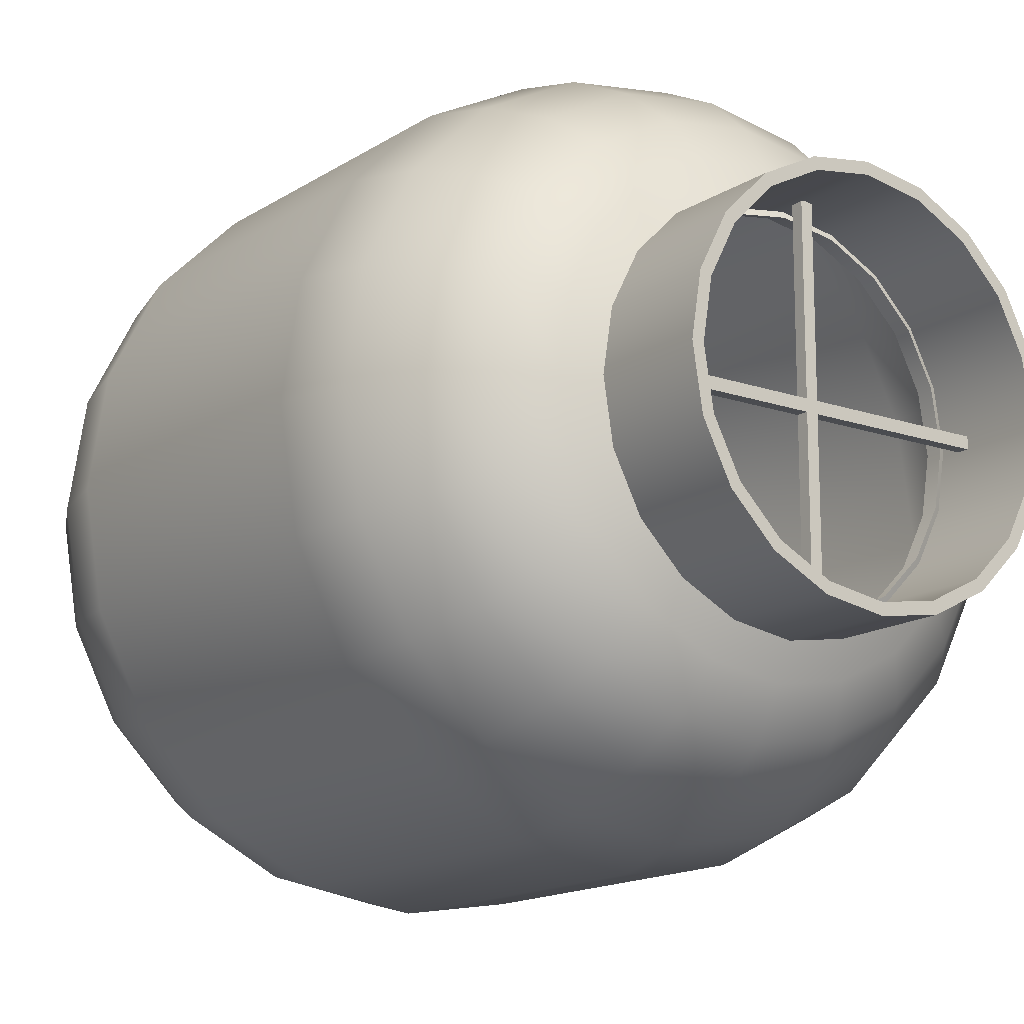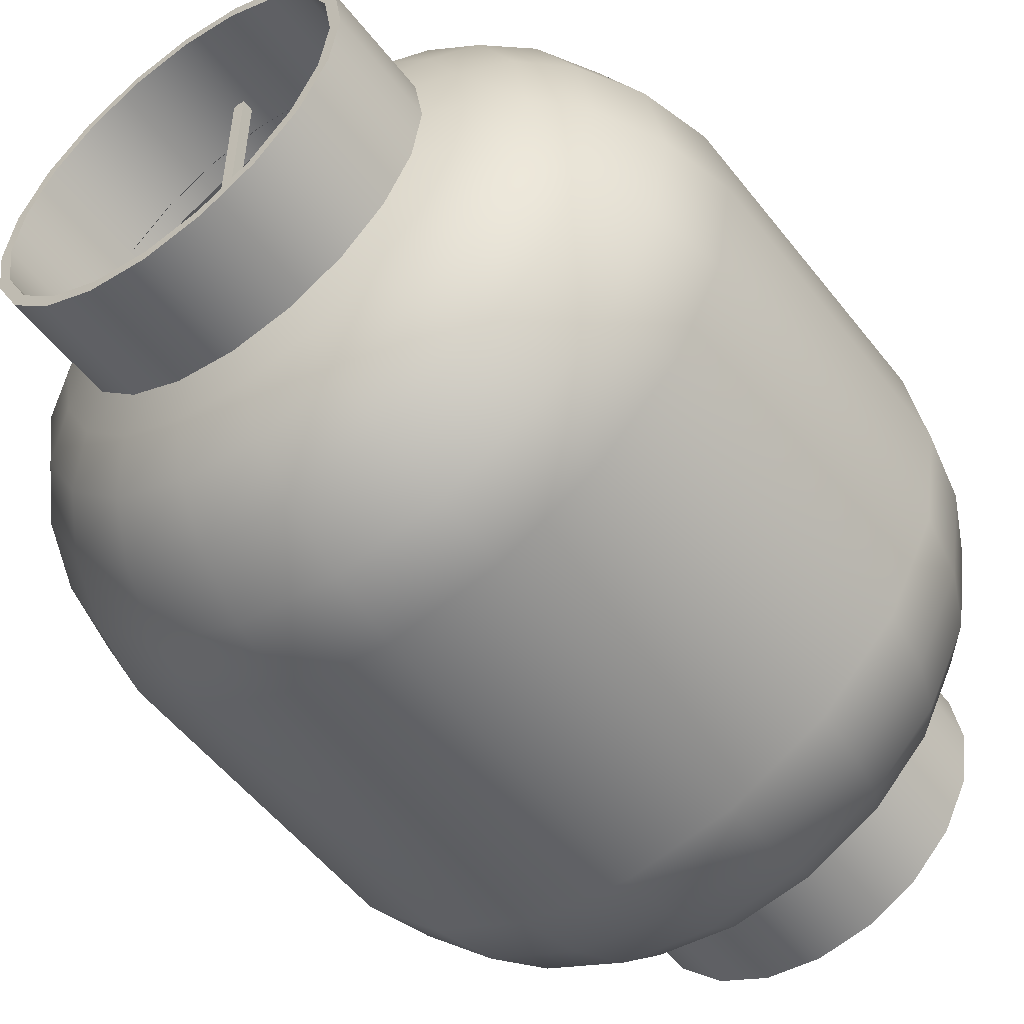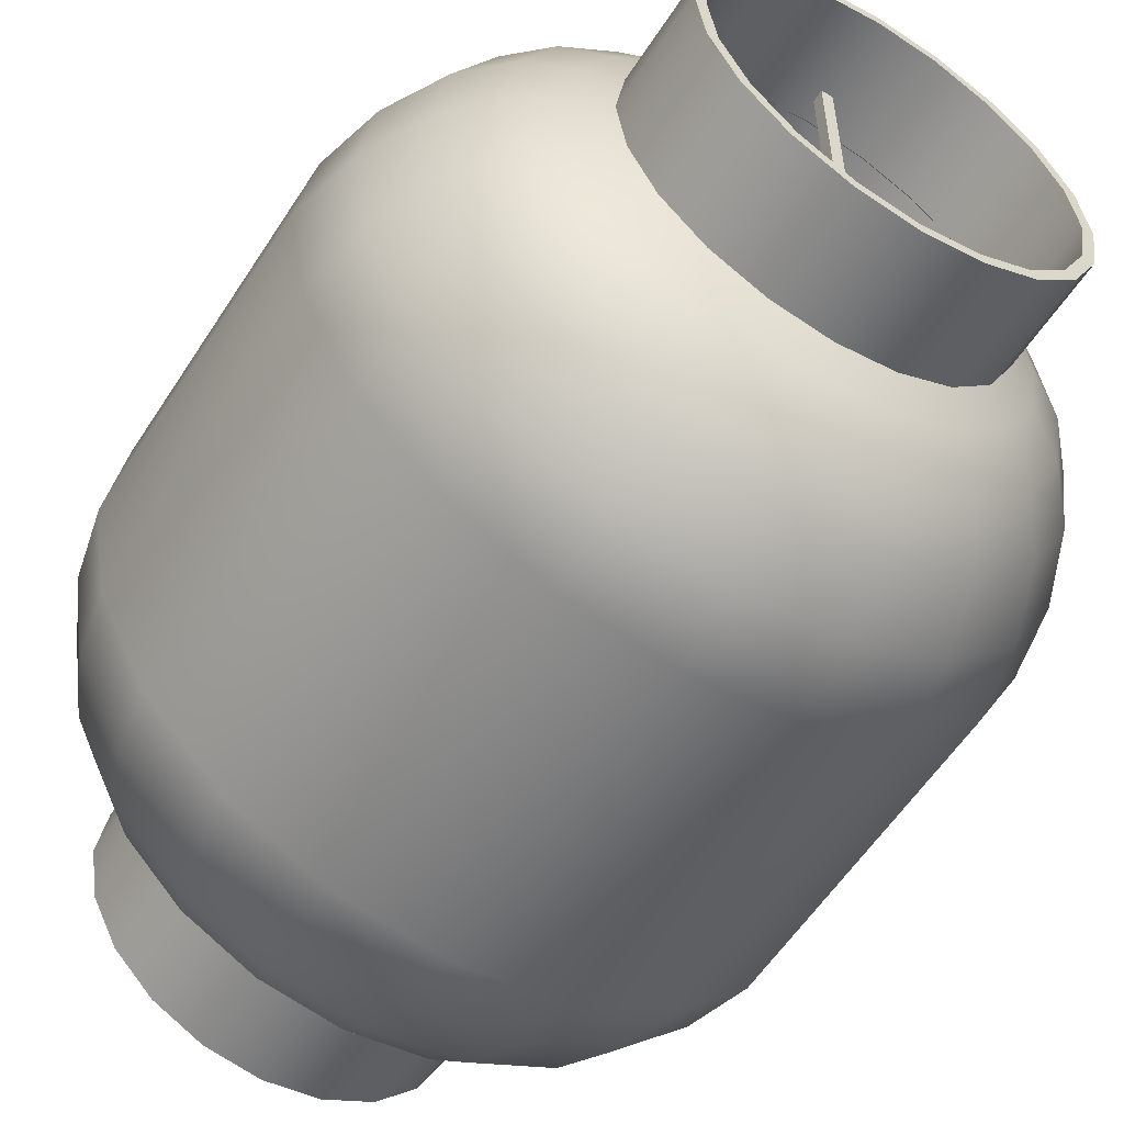
<metadata>
{"format":"obj","ext":"obj","renderer":"f3d","projection":"perspective","resolution":1024,"background":"white","views":[{"elev":-15.1,"azim":143.5,"up":"+Z"},{"elev":-53.7,"azim":-143.0,"up":"+Z"},{"elev":-56.7,"azim":147.7,"up":"+Z"}]}
</metadata>
<code>
g default
v 0.126 0.0871 0
v 0.1198 0.0871 0.03892
v 0.1019 0.0871 0.07404
v 0.07404 0.0871 0.1019
v 0.03892 0.0871 0.1198
v 0 0.0871 0.126
v -0.03892 0.0871 0.1198
v -0.07404 0.0871 0.1019
v -0.1019 0.0871 0.07404
v -0.1198 0.0871 0.03892
v -0.126 0.0871 0
v -0.1198 0.0871 -0.03892
v -0.1019 0.0871 -0.07404
v -0.07404 0.0871 -0.1019
v -0.03892 0.0871 -0.1198
v 0 0.0871 -0.126
v 0.03892 0.0871 -0.1198
v 0.07404 0.0871 -0.1019
v 0.1019 0.0871 -0.07404
v 0.1198 0.0871 -0.03892
v 0.126 -0 0
v 0.1198 -0 0.03892
v 0.1019 -0 0.07404
v 0.07404 -0 0.1019
v 0.03892 -0 0.1198
v 0 -0 0.126
v -0.03892 -0 0.1198
v -0.07404 -0 0.1019
v -0.1019 -0 0.07404
v -0.1198 -0 0.03892
v -0.126 -0 0
v -0.1198 -0 -0.03892
v -0.1019 -0 -0.07404
v -0.07404 -0 -0.1019
v -0.03892 -0 -0.1198
v 0 -0 -0.126
v 0.03892 -0 -0.1198
v 0.07404 -0 -0.1019
v 0.1019 -0 -0.07404
v 0.1198 -0 -0.03892
v 0.134 -0 0
v 0.1274 -0 0.04141
v 0.1084 -0 0.07876
v 0.07876 -0 0.1084
v 0.04141 -0 0.1274
v 0 -0 0.134
v -0.04141 -0 0.1274
v -0.07876 -0 0.1084
v -0.1084 -0 0.07876
v -0.1274 -0 0.04141
v -0.134 -0 0
v -0.1274 -0 -0.04141
v -0.1084 -0 -0.07876
v -0.07876 -0 -0.1084
v -0.04141 -0 -0.1274
v 0 -0 -0.134
v 0.04141 -0 -0.1274
v 0.07876 -0 -0.1084
v 0.1084 -0 -0.07876
v 0.1274 -0 -0.04141
v 0.134 0.0871 0
v 0.1274 0.0871 0.04141
v 0.1084 0.0871 0.07876
v 0.07876 0.0871 0.1084
v 0.04141 0.0871 0.1274
v 0 0.0871 0.134
v -0.04141 0.0871 0.1274
v -0.07876 0.0871 0.1084
v -0.1084 0.0871 0.07876
v -0.1274 0.0871 0.04141
v -0.134 0.0871 0
v -0.1274 0.0871 -0.04141
v -0.1084 0.0871 -0.07876
v -0.07876 0.0871 -0.1084
v -0.04141 0.0871 -0.1274
v 0 0.0871 -0.134
v 0.04141 0.0871 -0.1274
v 0.07876 0.0871 -0.1084
v 0.1084 0.0871 -0.07876
v 0.1274 0.0871 -0.04141
g pPipe5 lantern_grp
f 2 1 21 22
f 3 2 22 23
f 4 3 23 24
f 5 4 24 25
f 6 5 25 26
f 7 6 26 27
f 8 7 27 28
f 9 8 28 29
f 10 9 29 30
f 11 10 30 31
f 12 11 31 32
f 13 12 32 33
f 14 13 33 34
f 15 14 34 35
f 16 15 35 36
f 17 16 36 37
f 18 17 37 38
f 19 18 38 39
f 20 19 39 40
f 1 20 40 21
f 22 21 41 42
f 23 22 42 43
f 24 23 43 44
f 25 24 44 45
f 26 25 45 46
f 27 26 46 47
f 28 27 47 48
f 29 28 48 49
f 30 29 49 50
f 31 30 50 51
f 32 31 51 52
f 33 32 52 53
f 34 33 53 54
f 35 34 54 55
f 36 35 55 56
f 37 36 56 57
f 38 37 57 58
f 39 38 58 59
f 40 39 59 60
f 21 40 60 41
f 42 41 61 62
f 43 42 62 63
f 44 43 63 64
f 45 44 64 65
f 46 45 65 66
f 47 46 66 67
f 48 47 67 68
f 49 48 68 69
f 50 49 69 70
f 51 50 70 71
f 52 51 71 72
f 53 52 72 73
f 54 53 73 74
f 55 54 74 75
f 56 55 75 76
f 57 56 76 77
f 58 57 77 78
f 59 58 78 79
f 60 59 79 80
f 41 60 80 61
g default
v -0.126 0.6004 0
v -0.1198 0.6004 0.03892
v -0.1019 0.6004 0.07404
v -0.07404 0.6004 0.1019
v -0.03892 0.6004 0.1198
v 0 0.6004 0.126
v 0.03892 0.6004 0.1198
v 0.07404 0.6004 0.1019
v 0.1019 0.6004 0.07404
v 0.1198 0.6004 0.03892
v 0.126 0.6004 0
v 0.1198 0.6004 -0.03892
v 0.1019 0.6004 -0.07404
v 0.07404 0.6004 -0.1019
v 0.03892 0.6004 -0.1198
v 0 0.6004 -0.126
v -0.03892 0.6004 -0.1198
v -0.07404 0.6004 -0.1019
v -0.1019 0.6004 -0.07404
v -0.1198 0.6004 -0.03892
v -0.126 0.6875 0
v -0.1198 0.6875 0.03892
v -0.1019 0.6875 0.07404
v -0.07404 0.6875 0.1019
v -0.03892 0.6875 0.1198
v 0 0.6875 0.126
v 0.03892 0.6875 0.1198
v 0.07404 0.6875 0.1019
v 0.1019 0.6875 0.07404
v 0.1198 0.6875 0.03892
v 0.126 0.6875 0
v 0.1198 0.6875 -0.03892
v 0.1019 0.6875 -0.07404
v 0.07404 0.6875 -0.1019
v 0.03892 0.6875 -0.1198
v 0 0.6875 -0.126
v -0.03892 0.6875 -0.1198
v -0.07404 0.6875 -0.1019
v -0.1019 0.6875 -0.07404
v -0.1198 0.6875 -0.03892
v -0.134 0.6875 0
v -0.1274 0.6875 0.04141
v -0.1084 0.6875 0.07876
v -0.07876 0.6875 0.1084
v -0.04141 0.6875 0.1274
v 0 0.6875 0.134
v 0.04141 0.6875 0.1274
v 0.07876 0.6875 0.1084
v 0.1084 0.6875 0.07876
v 0.1274 0.6875 0.04141
v 0.134 0.6875 0
v 0.1274 0.6875 -0.04141
v 0.1084 0.6875 -0.07876
v 0.07876 0.6875 -0.1084
v 0.04141 0.6875 -0.1274
v 0 0.6875 -0.134
v -0.04141 0.6875 -0.1274
v -0.07876 0.6875 -0.1084
v -0.1084 0.6875 -0.07876
v -0.1274 0.6875 -0.04141
v -0.134 0.6004 0
v -0.1274 0.6004 0.04141
v -0.1084 0.6004 0.07876
v -0.07876 0.6004 0.1084
v -0.04141 0.6004 0.1274
v 0 0.6004 0.134
v 0.04141 0.6004 0.1274
v 0.07876 0.6004 0.1084
v 0.1084 0.6004 0.07876
v 0.1274 0.6004 0.04141
v 0.134 0.6004 0
v 0.1274 0.6004 -0.04141
v 0.1084 0.6004 -0.07876
v 0.07876 0.6004 -0.1084
v 0.04141 0.6004 -0.1274
v 0 0.6004 -0.134
v -0.04141 0.6004 -0.1274
v -0.07876 0.6004 -0.1084
v -0.1084 0.6004 -0.07876
v -0.1274 0.6004 -0.04141
g lantern_grp pPipe1
f 82 81 101 102
f 83 82 102 103
f 84 83 103 104
f 85 84 104 105
f 86 85 105 106
f 87 86 106 107
f 88 87 107 108
f 89 88 108 109
f 90 89 109 110
f 91 90 110 111
f 92 91 111 112
f 93 92 112 113
f 94 93 113 114
f 95 94 114 115
f 96 95 115 116
f 97 96 116 117
f 98 97 117 118
f 99 98 118 119
f 100 99 119 120
f 81 100 120 101
f 102 101 121 122
f 103 102 122 123
f 104 103 123 124
f 105 104 124 125
f 106 105 125 126
f 107 106 126 127
f 108 107 127 128
f 109 108 128 129
f 110 109 129 130
f 111 110 130 131
f 112 111 131 132
f 113 112 132 133
f 114 113 133 134
f 115 114 134 135
f 116 115 135 136
f 117 116 136 137
f 118 117 137 138
f 119 118 138 139
f 120 119 139 140
f 101 120 140 121
f 122 121 141 142
f 123 122 142 143
f 124 123 143 144
f 125 124 144 145
f 126 125 145 146
f 127 126 146 147
f 128 127 147 148
f 129 128 148 149
f 130 129 149 150
f 131 130 150 151
f 132 131 151 152
f 133 132 152 153
f 134 133 153 154
f 135 134 154 155
f 136 135 155 156
f 137 136 156 157
f 138 137 157 158
f 139 138 158 159
f 140 139 159 160
f 121 140 160 141
g default
v -0.00402 0.6269 0.1273
v 0.00402 0.6269 0.1273
v -0.00402 0.6349 0.1273
v 0.00402 0.6349 0.1273
v -0.00402 0.6349 -0.1273
v 0.00402 0.6349 -0.1273
v -0.00402 0.6269 -0.1273
v 0.00402 0.6269 -0.1273
g lantern_grp pCube29
f 161 162 164 163
f 163 164 166 165
f 165 166 168 167
f 167 168 162 161
f 162 168 166 164
f 167 161 163 165
g default
v -0.1157 0.07178 0.0376
v -0.09843 0.07178 0.07152
v -0.07152 0.07178 0.09843
v -0.0376 0.07178 0.1157
v 0 0.07178 0.1217
v 0.0376 0.07178 0.1157
v 0.07152 0.07178 0.09843
v 0.09843 0.07178 0.07152
v 0.1157 0.07178 0.0376
v 0.1217 0.07178 0
v 0.1157 0.07178 -0.0376
v 0.09843 0.07178 -0.07152
v 0.07152 0.07178 -0.09843
v 0.0376 0.07178 -0.1157
v 0 0.07178 -0.1217
v -0.0376 0.07178 -0.1157
v -0.07152 0.07178 -0.09843
v -0.09843 0.07178 -0.07152
v -0.1157 0.07178 -0.0376
v -0.1217 0.07178 0
v -0.1498 0.0871 0.04868
v -0.1274 0.0871 0.09259
v -0.09259 0.0871 0.1274
v -0.04868 0.0871 0.1498
v 0 0.0871 0.1575
v 0.04868 0.0871 0.1498
v 0.09259 0.0871 0.1274
v 0.1274 0.0871 0.09259
v 0.1498 0.0871 0.04868
v 0.1575 0.0871 0
v 0.1498 0.0871 -0.04868
v 0.1274 0.0871 -0.09259
v 0.09259 0.0871 -0.1274
v 0.04868 0.0871 -0.1498
v 0 0.0871 -0.1575
v -0.04868 0.0871 -0.1498
v -0.09259 0.0871 -0.1274
v -0.1274 0.0871 -0.09259
v -0.1498 0.0871 -0.04868
v -0.1575 0.0871 0
v -0.1802 0.1061 0.05856
v -0.1533 0.1061 0.1114
v -0.1114 0.1061 0.1533
v -0.05856 0.1061 0.1802
v 0 0.1061 0.1895
v 0.05856 0.1061 0.1802
v 0.1114 0.1061 0.1533
v 0.1533 0.1061 0.1114
v 0.1802 0.1061 0.05856
v 0.1895 0.1061 0
v 0.1802 0.1061 -0.05856
v 0.1533 0.1061 -0.1114
v 0.1114 0.1061 -0.1533
v 0.05856 0.1061 -0.1802
v 0 0.1061 -0.1895
v -0.05856 0.1061 -0.1802
v -0.1114 0.1061 -0.1533
v -0.1533 0.1061 -0.1114
v -0.1802 0.1061 -0.05856
v -0.1895 0.1061 0
v -0.2062 0.1364 0.067
v -0.1754 0.1364 0.1274
v -0.1274 0.1364 0.1754
v -0.067 0.1364 0.2062
v 0 0.1364 0.2168
v 0.067 0.1364 0.2062
v 0.1274 0.1364 0.1754
v 0.1754 0.1364 0.1274
v 0.2062 0.1364 0.067
v 0.2168 0.1364 0
v 0.2062 0.1364 -0.067
v 0.1754 0.1364 -0.1274
v 0.1274 0.1364 -0.1754
v 0.067 0.1364 -0.2062
v 0 0.1364 -0.2168
v -0.067 0.1364 -0.2062
v -0.1274 0.1364 -0.1754
v -0.1754 0.1364 -0.1274
v -0.2062 0.1364 -0.067
v -0.2168 0.1364 0
v -0.2271 0.1799 0.07379
v -0.1932 0.1799 0.1404
v -0.1404 0.1799 0.1932
v -0.07379 0.1799 0.2271
v 0 0.1799 0.2388
v 0.07379 0.1799 0.2271
v 0.1404 0.1799 0.1932
v 0.1932 0.1799 0.1404
v 0.2271 0.1799 0.07379
v 0.2388 0.1799 0
v 0.2271 0.1799 -0.07379
v 0.1932 0.1799 -0.1404
v 0.1404 0.1799 -0.1932
v 0.07379 0.1799 -0.2271
v 0 0.1799 -0.2388
v -0.07379 0.1799 -0.2271
v -0.1404 0.1799 -0.1932
v -0.1932 0.1799 -0.1404
v -0.2271 0.1799 -0.07379
v -0.2388 0.1799 0
v -0.2384 0.2287 0.07746
v -0.2028 0.2287 0.1473
v -0.1473 0.2287 0.2028
v -0.07746 0.2287 0.2384
v 0 0.2287 0.2507
v 0.07746 0.2287 0.2384
v 0.1473 0.2287 0.2028
v 0.2028 0.2287 0.1473
v 0.2384 0.2287 0.07746
v 0.2507 0.2287 0
v 0.2384 0.2287 -0.07746
v 0.2028 0.2287 -0.1473
v 0.1473 0.2287 -0.2028
v 0.07746 0.2287 -0.2384
v 0 0.2287 -0.2507
v -0.07746 0.2287 -0.2384
v -0.1473 0.2287 -0.2028
v -0.2028 0.2287 -0.1473
v -0.2384 0.2287 -0.07746
v -0.2507 0.2287 0
v -0.2384 0.4588 0.07746
v -0.2028 0.4588 0.1473
v -0.1473 0.4588 0.2028
v -0.07746 0.4588 0.2384
v 0 0.4588 0.2507
v 0.07746 0.4588 0.2384
v 0.1473 0.4588 0.2028
v 0.2028 0.4588 0.1473
v 0.2384 0.4588 0.07746
v 0.2507 0.4588 0
v 0.2384 0.4588 -0.07746
v 0.2028 0.4588 -0.1473
v 0.1473 0.4588 -0.2028
v 0.07746 0.4588 -0.2384
v 0 0.4588 -0.2507
v -0.07746 0.4588 -0.2384
v -0.1473 0.4588 -0.2028
v -0.2028 0.4588 -0.1473
v -0.2384 0.4588 -0.07746
v -0.2507 0.4588 0
v -0.2271 0.5077 0.07379
v -0.1932 0.5077 0.1404
v -0.1404 0.5077 0.1932
v -0.07379 0.5077 0.2271
v 0 0.5077 0.2388
v 0.07379 0.5077 0.2271
v 0.1404 0.5077 0.1932
v 0.1932 0.5077 0.1404
v 0.2271 0.5077 0.07379
v 0.2388 0.5077 0
v 0.2271 0.5077 -0.07379
v 0.1932 0.5077 -0.1404
v 0.1404 0.5077 -0.1932
v 0.07379 0.5077 -0.2271
v 0 0.5077 -0.2388
v -0.07379 0.5077 -0.2271
v -0.1404 0.5077 -0.1932
v -0.1932 0.5077 -0.1404
v -0.2271 0.5077 -0.07379
v -0.2388 0.5077 0
v -0.2062 0.5511 0.067
v -0.1754 0.5511 0.1274
v -0.1274 0.5511 0.1754
v -0.067 0.5511 0.2062
v 0 0.5511 0.2168
v 0.067 0.5511 0.2062
v 0.1274 0.5511 0.1754
v 0.1754 0.5511 0.1274
v 0.2062 0.5511 0.067
v 0.2168 0.5511 0
v 0.2062 0.5511 -0.067
v 0.1754 0.5511 -0.1274
v 0.1274 0.5511 -0.1754
v 0.067 0.5511 -0.2062
v 0 0.5511 -0.2168
v -0.067 0.5511 -0.2062
v -0.1274 0.5511 -0.1754
v -0.1754 0.5511 -0.1274
v -0.2062 0.5511 -0.067
v -0.2168 0.5511 0
v -0.1802 0.5814 0.05856
v -0.1533 0.5814 0.1114
v -0.1114 0.5814 0.1533
v -0.05856 0.5814 0.1802
v 0 0.5814 0.1895
v 0.05856 0.5814 0.1802
v 0.1114 0.5814 0.1533
v 0.1533 0.5814 0.1114
v 0.1802 0.5814 0.05856
v 0.1895 0.5814 0
v 0.1802 0.5814 -0.05856
v 0.1533 0.5814 -0.1114
v 0.1114 0.5814 -0.1533
v 0.05856 0.5814 -0.1802
v 0 0.5814 -0.1895
v -0.05856 0.5814 -0.1802
v -0.1114 0.5814 -0.1533
v -0.1533 0.5814 -0.1114
v -0.1802 0.5814 -0.05856
v -0.1895 0.5814 0
v -0.1498 0.6004 0.04868
v -0.1274 0.6004 0.09259
v -0.09259 0.6004 0.1274
v -0.04868 0.6004 0.1498
v 0 0.6004 0.1575
v 0.04868 0.6004 0.1498
v 0.09259 0.6004 0.1274
v 0.1274 0.6004 0.09259
v 0.1498 0.6004 0.04868
v 0.1575 0.6004 0
v 0.1498 0.6004 -0.04868
v 0.1274 0.6004 -0.09259
v 0.09259 0.6004 -0.1274
v 0.04868 0.6004 -0.1498
v 0 0.6004 -0.1575
v -0.04868 0.6004 -0.1498
v -0.09259 0.6004 -0.1274
v -0.1274 0.6004 -0.09259
v -0.1498 0.6004 -0.04868
v -0.1575 0.6004 0
v -0.1157 0.6157 0.0376
v -0.09843 0.6157 0.07152
v -0.07152 0.6157 0.09843
v -0.0376 0.6157 0.1157
v 0 0.6157 0.1217
v 0.0376 0.6157 0.1157
v 0.07152 0.6157 0.09843
v 0.09843 0.6157 0.07152
v 0.1157 0.6157 0.0376
v 0.1217 0.6157 0
v 0.1157 0.6157 -0.0376
v 0.09843 0.6157 -0.07152
v 0.07152 0.6157 -0.09843
v 0.0376 0.6157 -0.1157
v 0 0.6157 -0.1217
v -0.0376 0.6157 -0.1157
v -0.07152 0.6157 -0.09843
v -0.09843 0.6157 -0.07152
v -0.1157 0.6157 -0.0376
v -0.1217 0.6157 0
g lantern_grp pSphere5
f 169 170 190 189
f 170 171 191 190
f 171 172 192 191
f 172 173 193 192
f 173 174 194 193
f 174 175 195 194
f 175 176 196 195
f 176 177 197 196
f 177 178 198 197
f 178 179 199 198
f 179 180 200 199
f 180 181 201 200
f 181 182 202 201
f 182 183 203 202
f 183 184 204 203
f 184 185 205 204
f 185 186 206 205
f 186 187 207 206
f 187 188 208 207
f 188 169 189 208
f 189 190 210 209
f 190 191 211 210
f 191 192 212 211
f 192 193 213 212
f 193 194 214 213
f 194 195 215 214
f 195 196 216 215
f 196 197 217 216
f 197 198 218 217
f 198 199 219 218
f 199 200 220 219
f 200 201 221 220
f 201 202 222 221
f 202 203 223 222
f 203 204 224 223
f 204 205 225 224
f 205 206 226 225
f 206 207 227 226
f 207 208 228 227
f 208 189 209 228
f 209 210 230 229
f 210 211 231 230
f 211 212 232 231
f 212 213 233 232
f 213 214 234 233
f 214 215 235 234
f 215 216 236 235
f 216 217 237 236
f 217 218 238 237
f 218 219 239 238
f 219 220 240 239
f 220 221 241 240
f 221 222 242 241
f 222 223 243 242
f 223 224 244 243
f 224 225 245 244
f 225 226 246 245
f 226 227 247 246
f 227 228 248 247
f 228 209 229 248
f 229 230 250 249
f 230 231 251 250
f 231 232 252 251
f 232 233 253 252
f 233 234 254 253
f 234 235 255 254
f 235 236 256 255
f 236 237 257 256
f 237 238 258 257
f 238 239 259 258
f 239 240 260 259
f 240 241 261 260
f 241 242 262 261
f 242 243 263 262
f 243 244 264 263
f 244 245 265 264
f 245 246 266 265
f 246 247 267 266
f 247 248 268 267
f 248 229 249 268
f 249 250 270 269
f 250 251 271 270
f 251 252 272 271
f 252 253 273 272
f 253 254 274 273
f 254 255 275 274
f 255 256 276 275
f 256 257 277 276
f 257 258 278 277
f 258 259 279 278
f 259 260 280 279
f 260 261 281 280
f 261 262 282 281
f 262 263 283 282
f 263 264 284 283
f 264 265 285 284
f 265 266 286 285
f 266 267 287 286
f 267 268 288 287
f 268 249 269 288
f 270 290 289 269
f 271 291 290 270
f 272 292 291 271
f 273 293 292 272
f 274 294 293 273
f 275 295 294 274
f 276 296 295 275
f 277 297 296 276
f 278 298 297 277
f 279 299 298 278
f 280 300 299 279
f 281 301 300 280
f 282 302 301 281
f 283 303 302 282
f 284 304 303 283
f 285 305 304 284
f 286 306 305 285
f 287 307 306 286
f 288 308 307 287
f 269 289 308 288
f 289 290 310 309
f 290 291 311 310
f 291 292 312 311
f 292 293 313 312
f 293 294 314 313
f 294 295 315 314
f 295 296 316 315
f 296 297 317 316
f 297 298 318 317
f 298 299 319 318
f 299 300 320 319
f 300 301 321 320
f 301 302 322 321
f 302 303 323 322
f 303 304 324 323
f 304 305 325 324
f 305 306 326 325
f 306 307 327 326
f 307 308 328 327
f 308 289 309 328
f 309 310 330 329
f 310 311 331 330
f 311 312 332 331
f 312 313 333 332
f 313 314 334 333
f 314 315 335 334
f 315 316 336 335
f 316 317 337 336
f 317 318 338 337
f 318 319 339 338
f 319 320 340 339
f 320 321 341 340
f 321 322 342 341
f 322 323 343 342
f 323 324 344 343
f 324 325 345 344
f 325 326 346 345
f 326 327 347 346
f 327 328 348 347
f 328 309 329 348
f 329 330 350 349
f 330 331 351 350
f 331 332 352 351
f 332 333 353 352
f 333 334 354 353
f 334 335 355 354
f 335 336 356 355
f 336 337 357 356
f 337 338 358 357
f 338 339 359 358
f 339 340 360 359
f 340 341 361 360
f 341 342 362 361
f 342 343 363 362
f 343 344 364 363
f 344 345 365 364
f 345 346 366 365
f 346 347 367 366
f 347 348 368 367
f 348 329 349 368
f 349 350 370 369
f 350 351 371 370
f 351 352 372 371
f 352 353 373 372
f 353 354 374 373
f 354 355 375 374
f 355 356 376 375
f 356 357 377 376
f 357 358 378 377
f 358 359 379 378
f 359 360 380 379
f 360 361 381 380
f 361 362 382 381
f 362 363 383 382
f 363 364 384 383
f 364 365 385 384
f 365 366 386 385
f 366 367 387 386
f 367 368 388 387
f 368 349 369 388
f 369 370 390 389
f 370 371 391 390
f 371 372 392 391
f 372 373 393 392
f 373 374 394 393
f 374 375 395 394
f 375 376 396 395
f 376 377 397 396
f 377 378 398 397
f 378 379 399 398
f 379 380 400 399
f 380 381 401 400
f 381 382 402 401
f 382 383 403 402
f 383 384 404 403
f 384 385 405 404
f 385 386 406 405
f 386 387 407 406
f 387 388 408 407
f 388 369 389 408
g default
v -0.1273 0.6269 -0.00402
v -0.1273 0.6269 0.00402
v -0.1273 0.6349 -0.00402
v -0.1273 0.6349 0.00402
v 0.1273 0.6349 -0.00402
v 0.1273 0.6349 0.00402
v 0.1273 0.6269 -0.00402
v 0.1273 0.6269 0.00402
g lantern_grp pCube5
f 409 410 412 411
f 411 412 414 413
f 413 414 416 415
f 415 416 410 409
f 410 416 414 412
f 415 409 411 413

</code>
